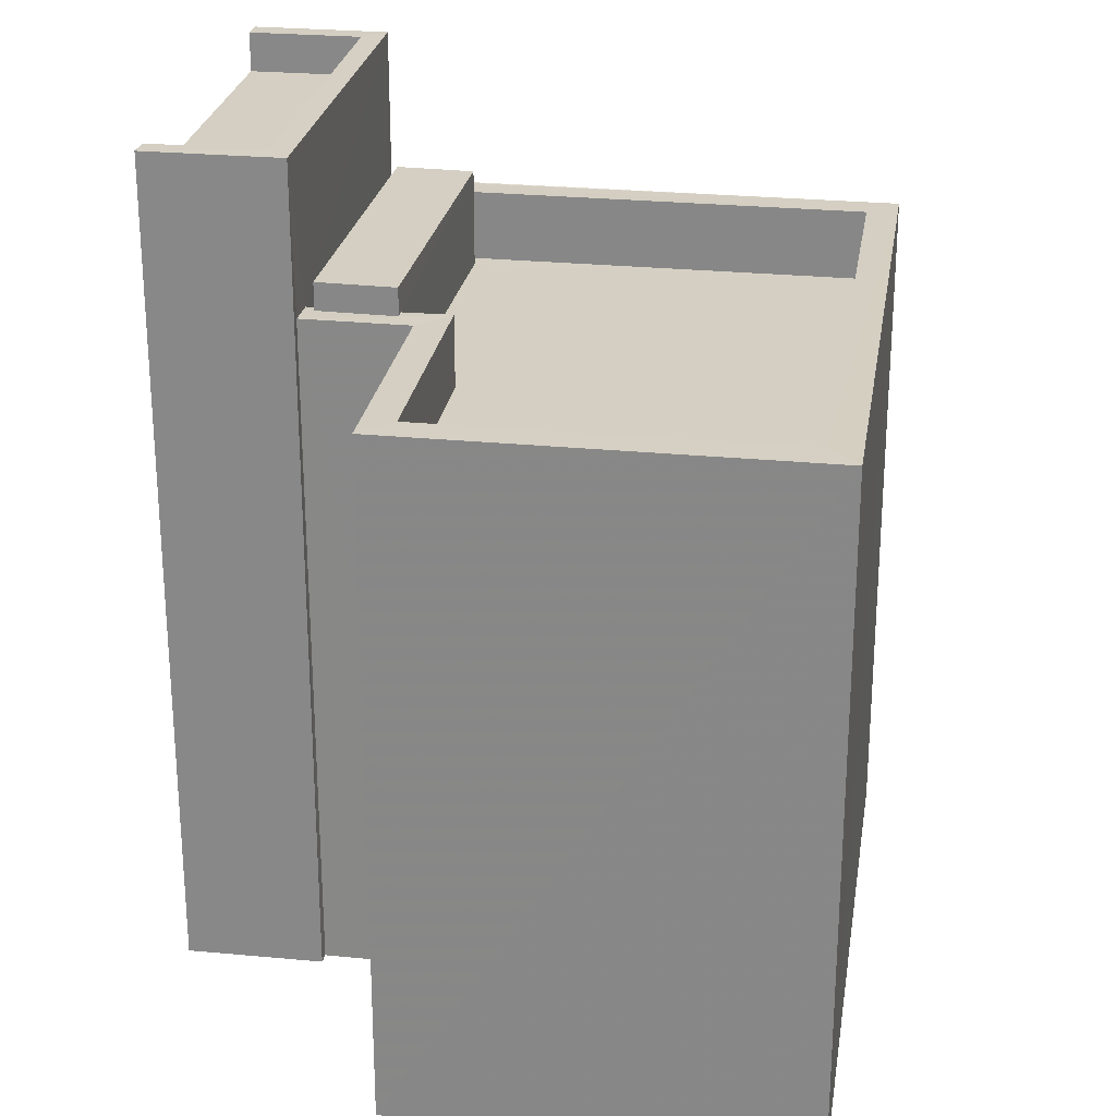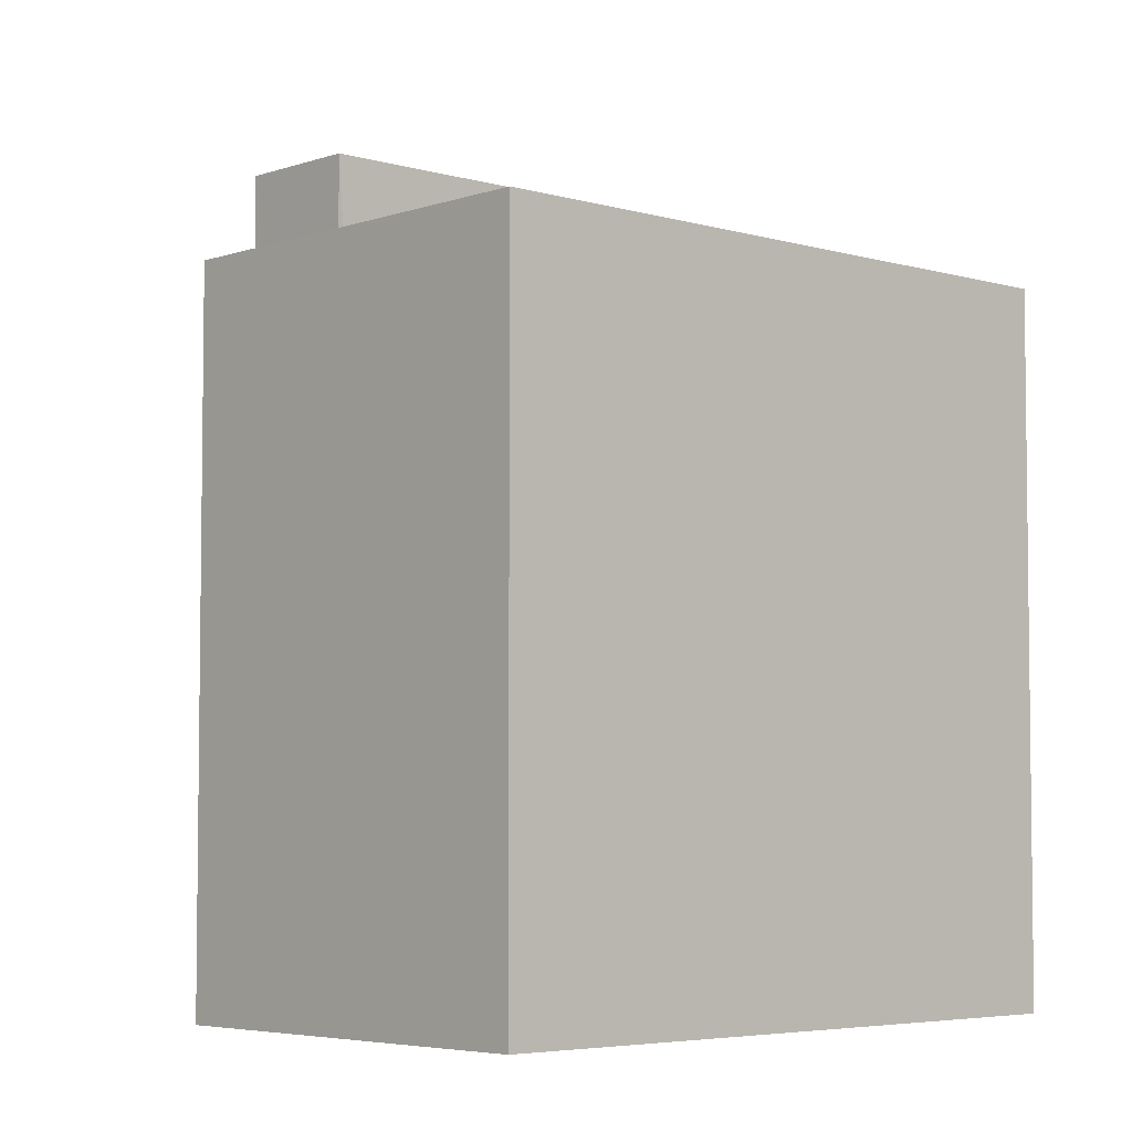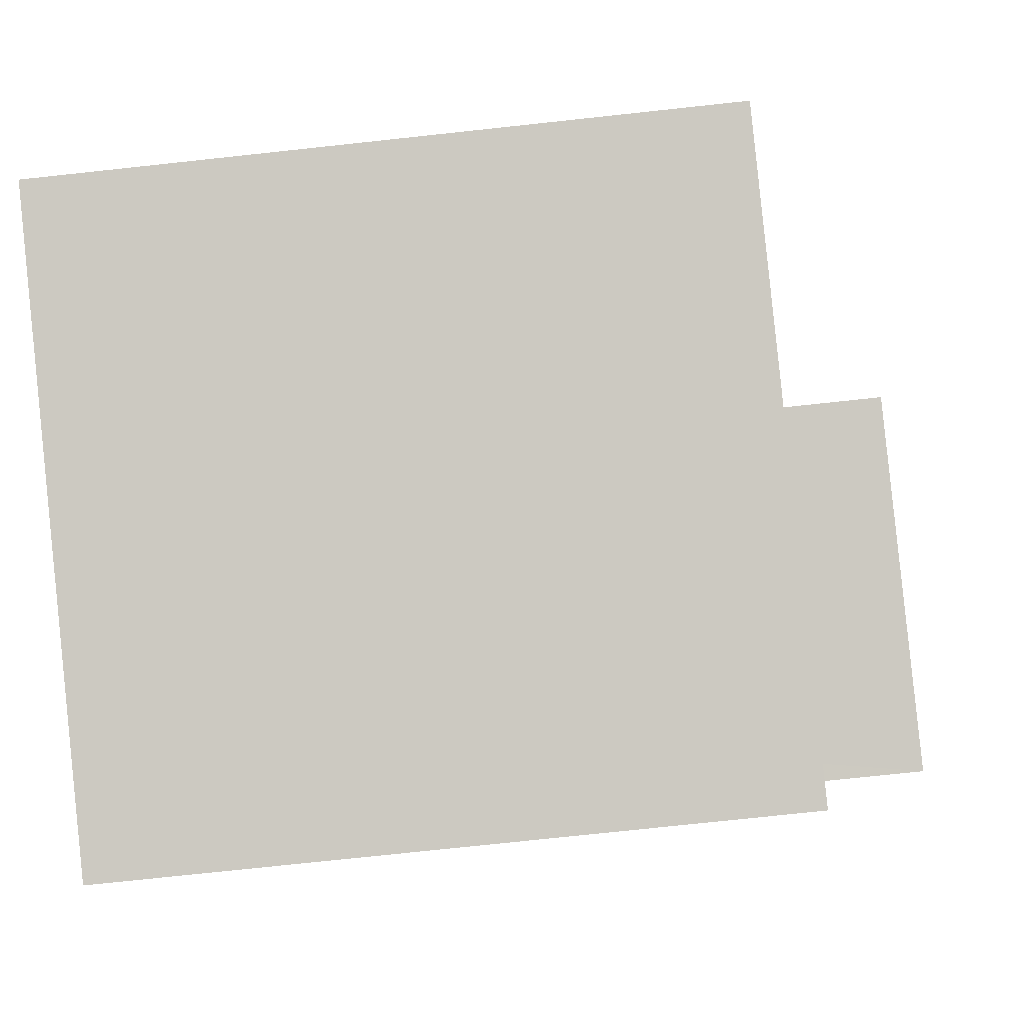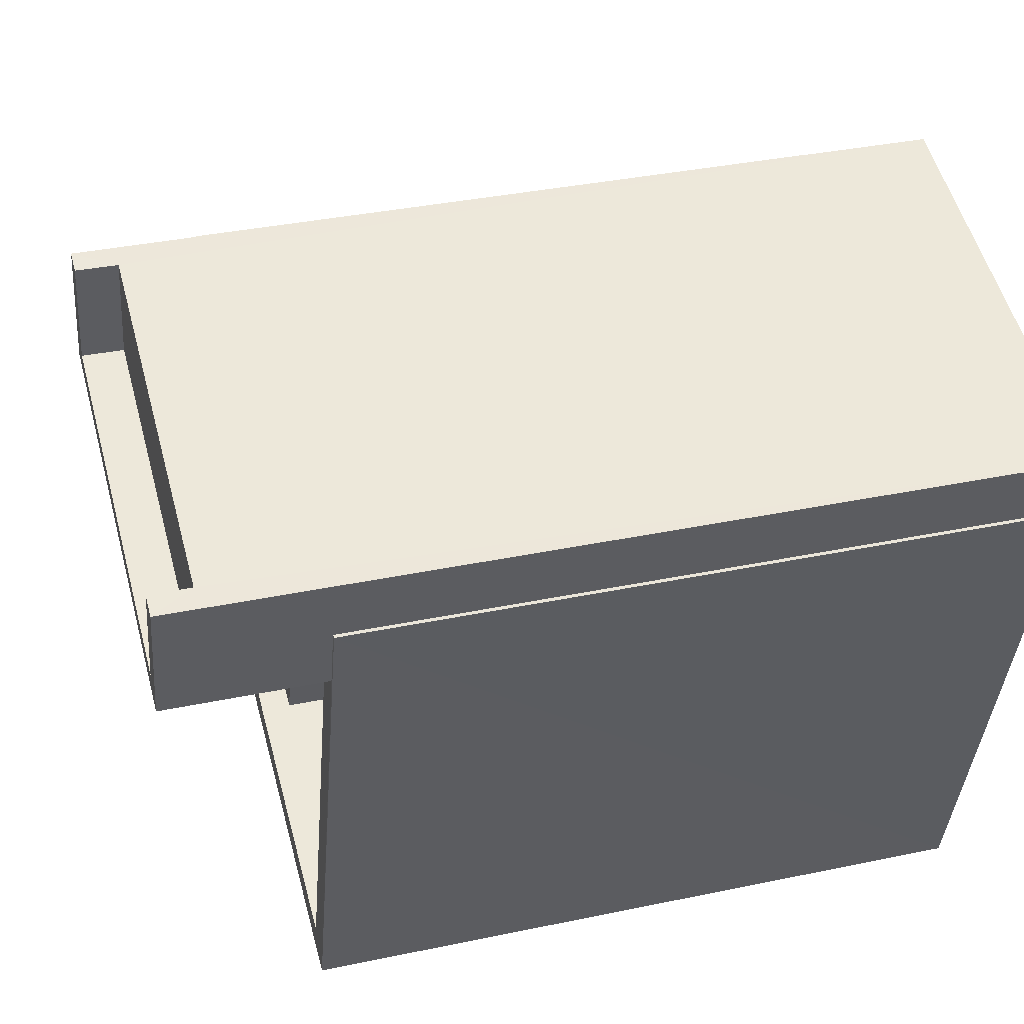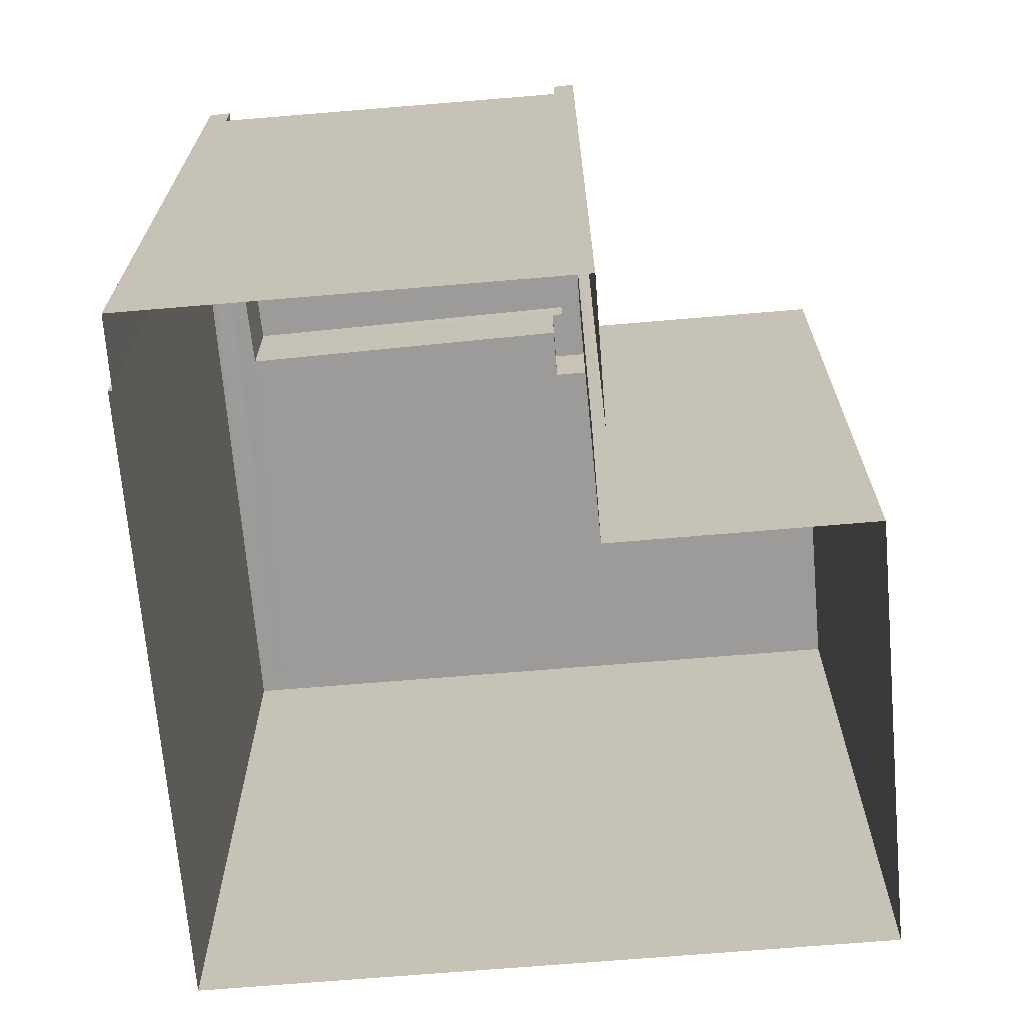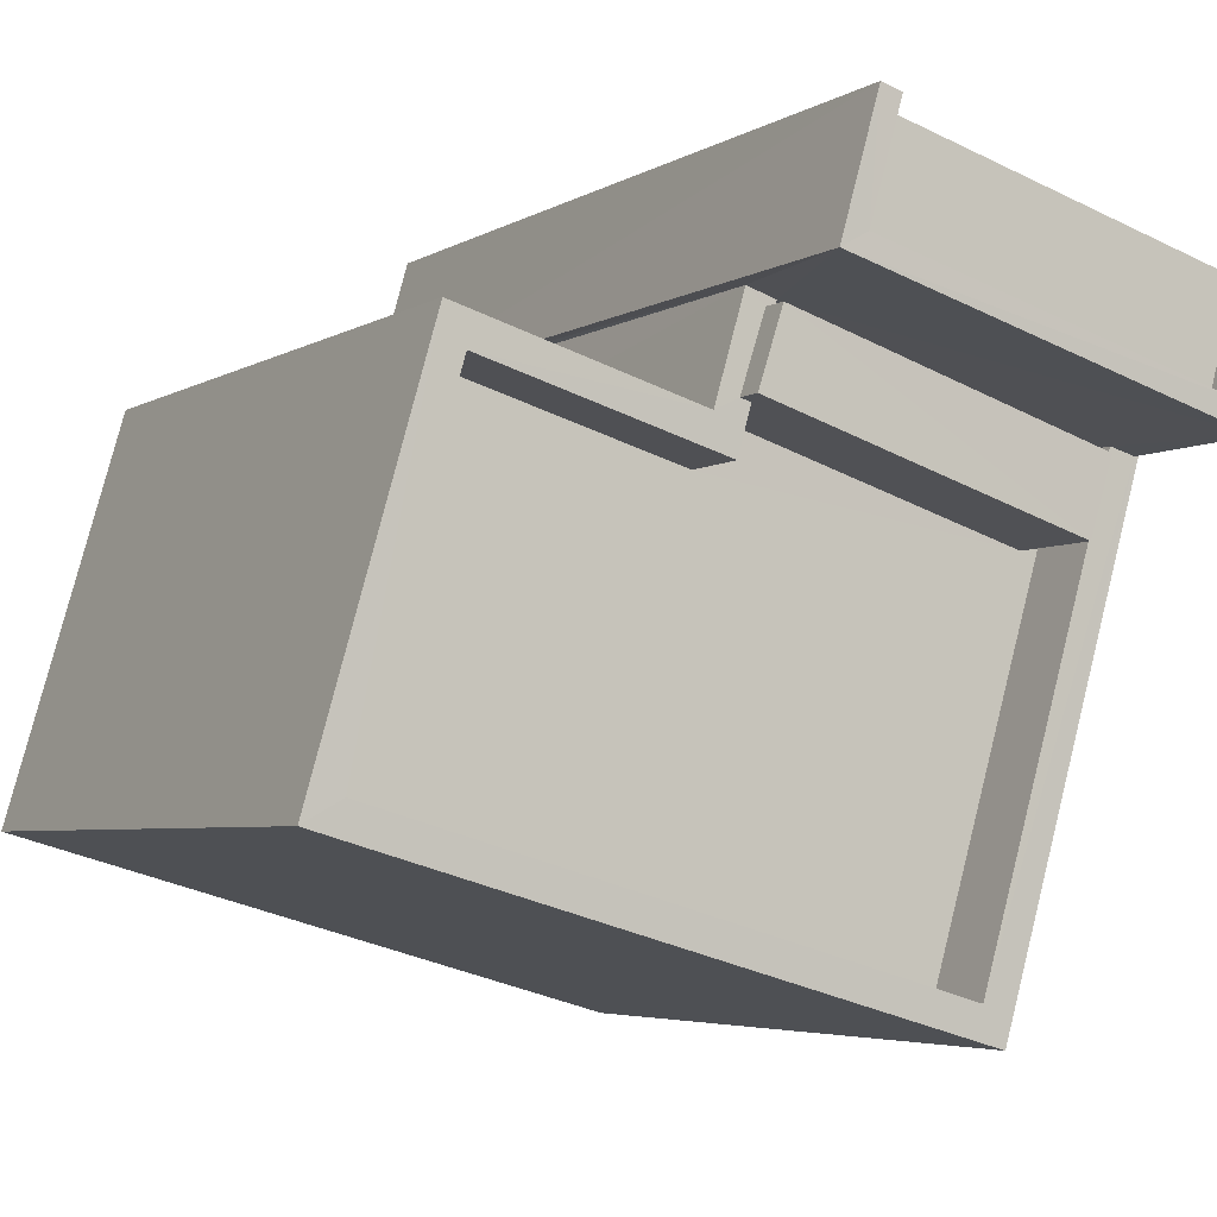
<metadata>
{"format":"obj","ext":"obj","renderer":"f3d","projection":"perspective","resolution":1024,"background":"white","views":[{"elev":25.8,"azim":-97.2,"up":"+Z"},{"elev":-4.9,"azim":-58.9,"up":"+Z"},{"elev":-77.6,"azim":-83.9,"up":"+Y"},{"elev":35.9,"azim":74.6,"up":"+Y"},{"elev":-69.8,"azim":168.7,"up":"+Z"},{"elev":-4.5,"azim":-29.1,"up":"+Y"}]}
</metadata>
<code>
v -8.922e+04 -9.984e+04 5.599
v -8.923e+04 -9.984e+04 5.6
v -8.923e+04 -9.984e+04 5.599
v -8.922e+04 -9.984e+04 5.599
v -8.922e+04 -9.983e+04 5.599
v -8.922e+04 -9.983e+04 5.598
v -8.922e+04 -9.984e+04 5.598
v -8.922e+04 -9.983e+04 5.599
v -8.922e+04 -9.983e+04 5.599
v -8.922e+04 -9.984e+04 5.598
v -8.922e+04 -9.983e+04 14.61
v -8.922e+04 -9.983e+04 14.61
v -8.922e+04 -9.983e+04 14.61
v -8.922e+04 -9.984e+04 14.61
v -8.922e+04 -9.984e+04 15.06
v -8.922e+04 -9.983e+04 15.06
v -8.922e+04 -9.984e+04 15.06
v -8.922e+04 -9.983e+04 15.06
v -8.922e+04 -9.983e+04 15.06
v -8.922e+04 -9.983e+04 15.06
v -8.922e+04 -9.983e+04 15.06
v -8.922e+04 -9.983e+04 15.06
v -8.923e+04 -9.984e+04 12.52
v -8.922e+04 -9.984e+04 12.52
v -8.922e+04 -9.984e+04 12.52
v -8.923e+04 -9.984e+04 12.52
v -8.922e+04 -9.984e+04 12.52
v -8.922e+04 -9.984e+04 12.52
v -8.922e+04 -9.984e+04 12.52
v -8.922e+04 -9.983e+04 12.52
v -8.922e+04 -9.984e+04 12.52
v -8.922e+04 -9.984e+04 12.52
v -8.922e+04 -9.984e+04 13.63
v -8.922e+04 -9.984e+04 13.63
v -8.922e+04 -9.984e+04 13.63
v -8.922e+04 -9.984e+04 13.63
v -8.922e+04 -9.984e+04 13.32
v -8.922e+04 -9.983e+04 13.32
v -8.922e+04 -9.984e+04 13.32
v -8.923e+04 -9.984e+04 13.32
v -8.923e+04 -9.984e+04 13.32
v -8.923e+04 -9.984e+04 13.32
v -8.923e+04 -9.984e+04 13.32
v -8.922e+04 -9.983e+04 13.32
v -8.922e+04 -9.984e+04 13.32
v -8.922e+04 -9.984e+04 13.32
v -8.922e+04 -9.984e+04 13.32
v -8.922e+04 -9.984e+04 13.32
v -8.922e+04 -9.984e+04 13.32
v -8.922e+04 -9.984e+04 13.32
v -8.922e+04 -9.984e+04 13.32
v -8.922e+04 -9.984e+04 13.32
v -8.922e+04 -9.984e+04 13.32
v -8.922e+04 -9.984e+04 13.32
f 1 2 3
f 2 1 4
f 5 6 7
f 8 5 9
f 7 10 4
f 9 7 1
f 7 4 1
f 5 7 9
f 11 12 13
f 14 11 13
f 15 16 17
f 15 17 18
f 19 20 18
f 16 21 17
f 19 22 20
f 17 19 18
f 23 24 25
f 23 25 26
f 24 27 28
f 29 27 30
f 29 30 31
f 25 28 32
f 28 27 29
f 24 28 25
f 33 34 35
f 36 33 35
f 37 38 39
f 39 40 41
f 40 42 43
f 44 38 45
f 46 47 48
f 43 42 49
f 47 49 48
f 44 45 50
f 47 51 52
f 53 37 54
f 45 38 37
f 52 43 49
f 41 40 43
f 39 41 54
f 37 39 54
f 47 52 49
f 43 24 23
f 43 52 24
f 30 27 51
f 8 9 38
f 8 38 18
f 51 47 15
f 30 51 44
f 38 44 18
f 18 44 15
f 44 51 15
f 38 1 39
f 38 9 1
f 17 14 13
f 19 17 13
f 48 49 4
f 10 48 4
f 29 50 34
f 34 50 35
f 29 31 50
f 35 50 45
f 43 23 26
f 41 43 26
f 42 3 2
f 42 40 3
f 40 1 3
f 40 39 1
f 7 6 46
f 47 46 15
f 15 46 16
f 46 6 16
f 32 28 53
f 37 53 36
f 36 53 33
f 53 28 33
f 44 50 31
f 30 44 31
f 28 29 34
f 33 28 34
f 22 13 12
f 22 19 13
f 49 2 4
f 49 42 2
f 20 12 5
f 12 6 5
f 11 16 6
f 21 16 11
f 20 22 12
f 12 11 6
f 53 54 25
f 32 53 25
f 8 20 5
f 8 18 20
f 46 48 10
f 7 46 10
f 17 11 14
f 17 21 11
f 51 24 52
f 51 27 24
f 37 36 35
f 45 37 35
f 54 26 25
f 54 41 26

</code>
